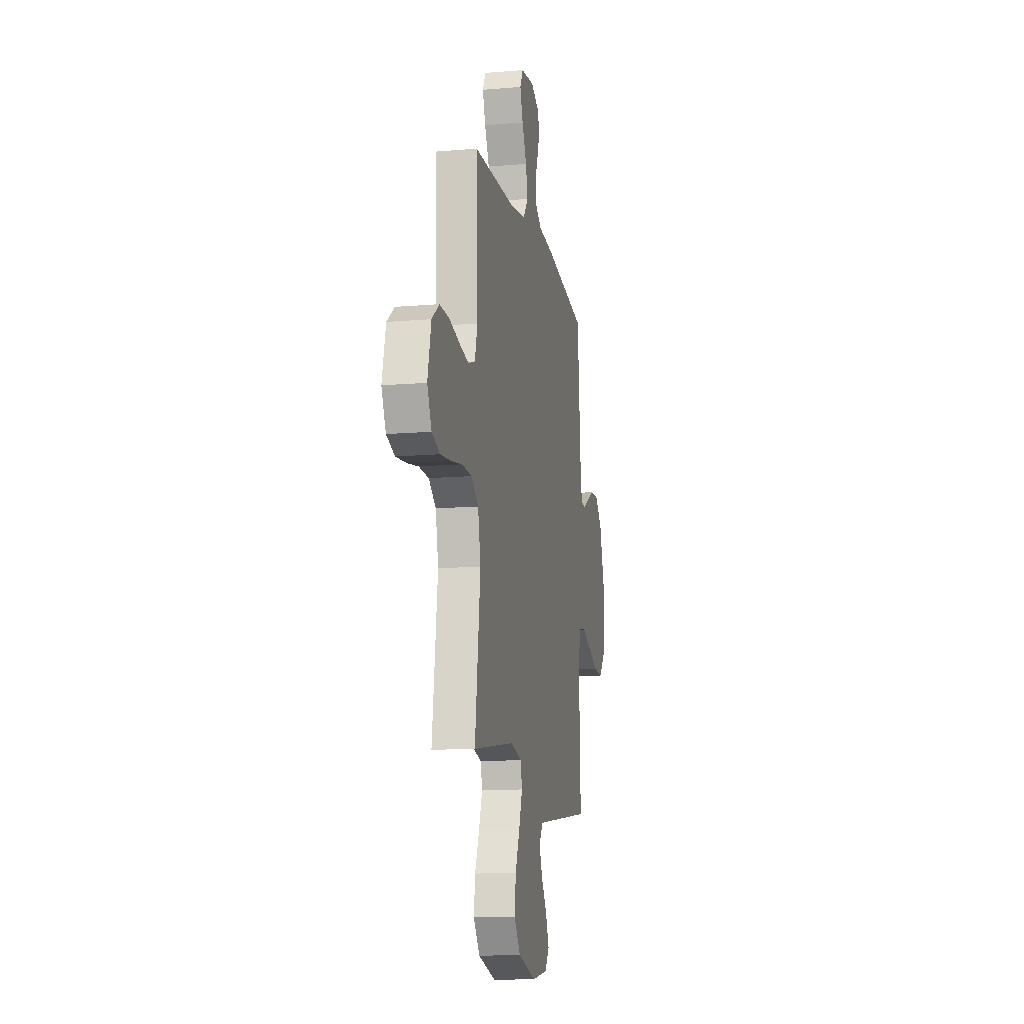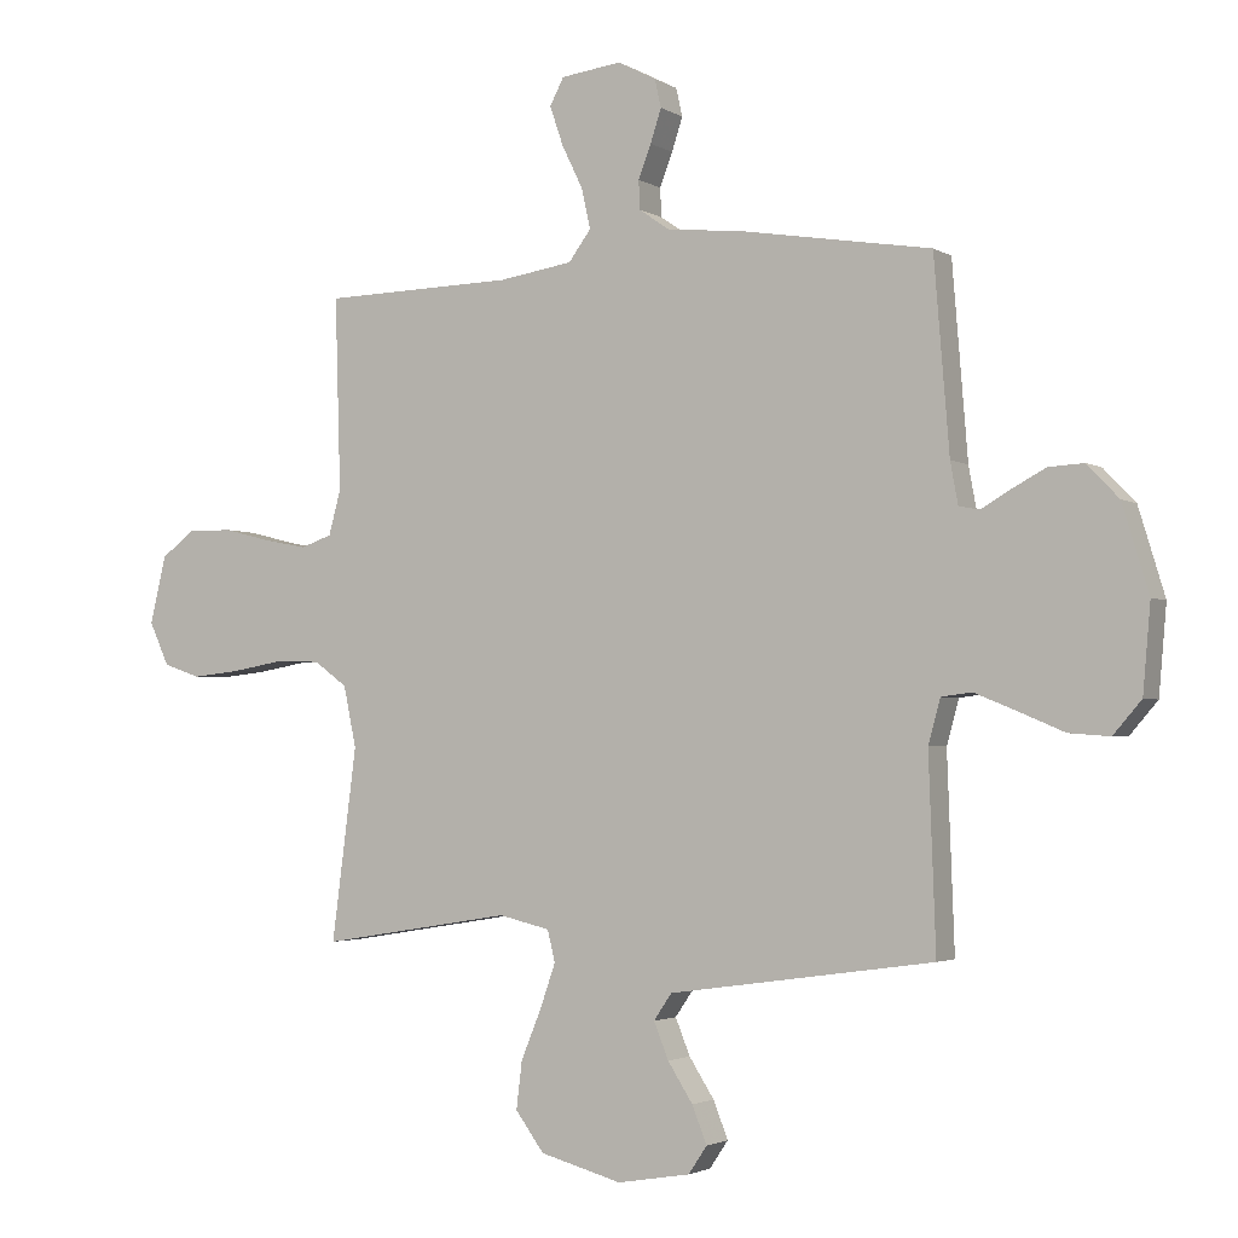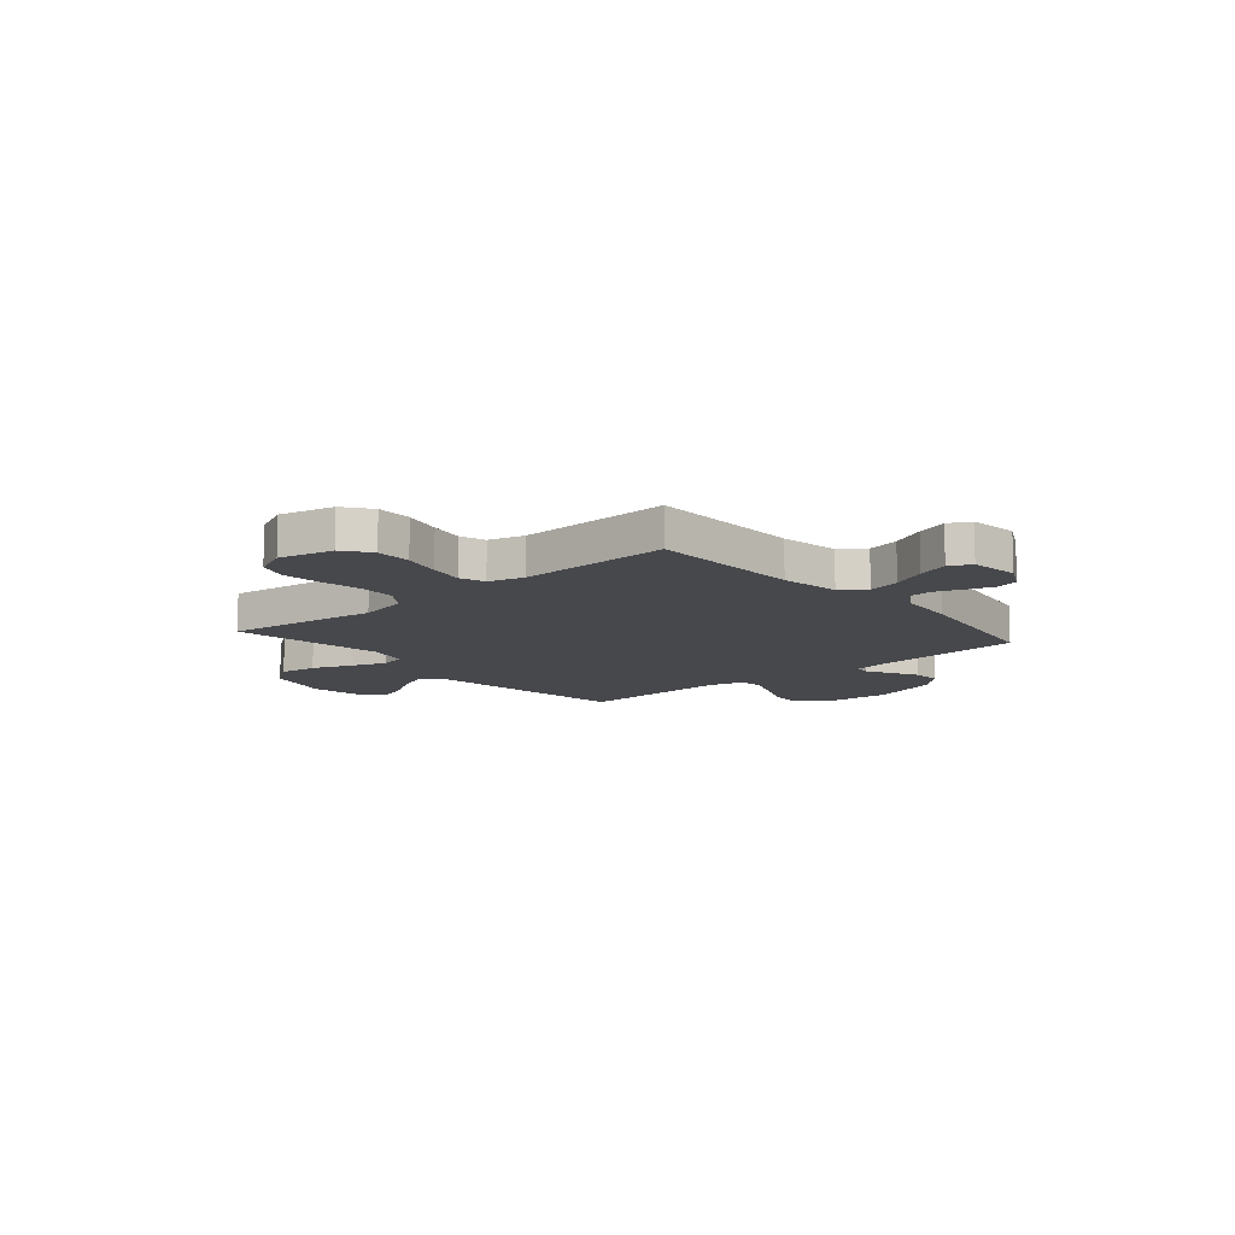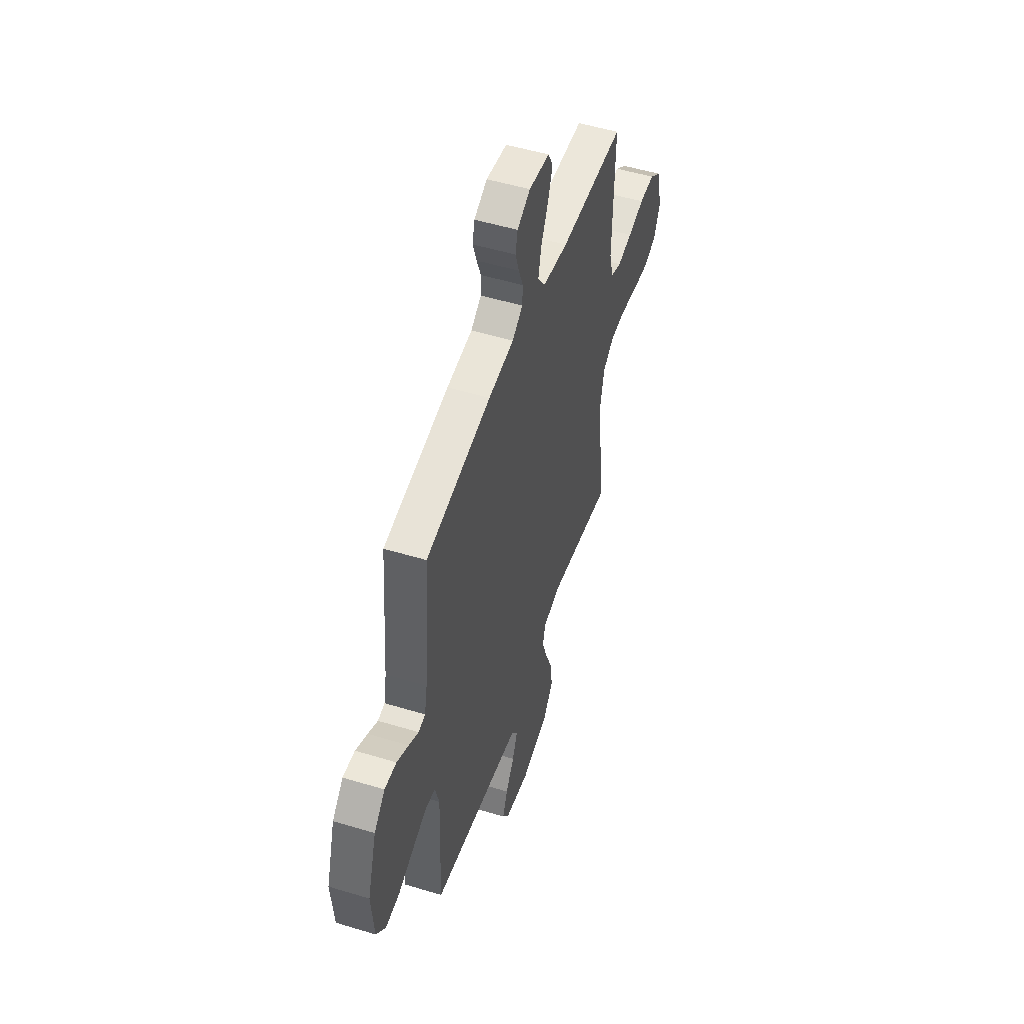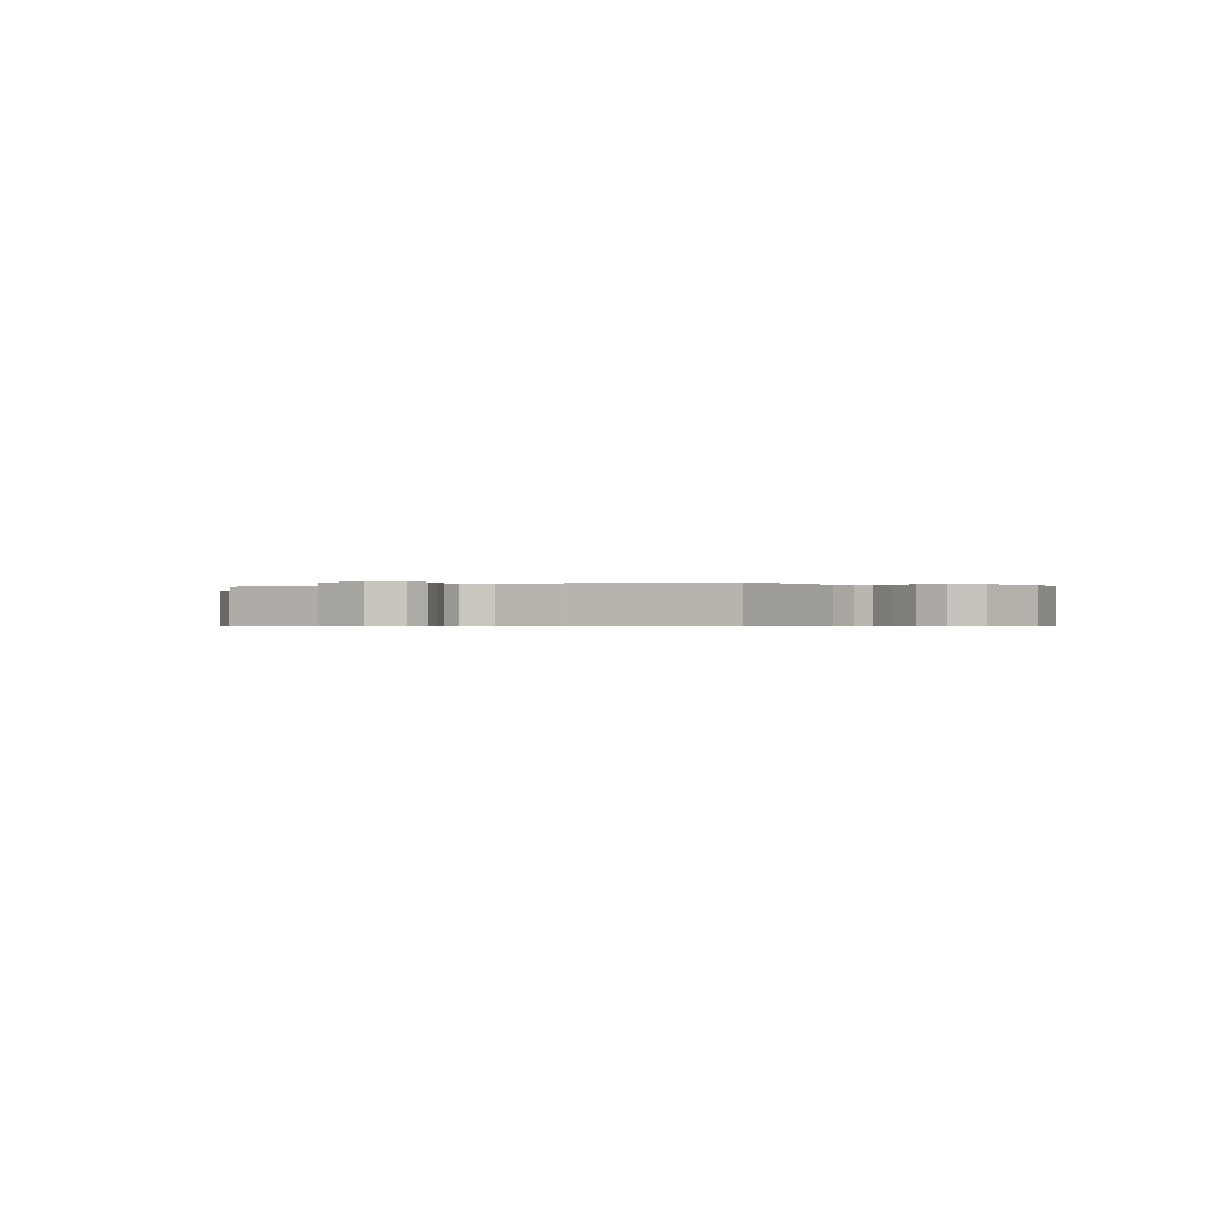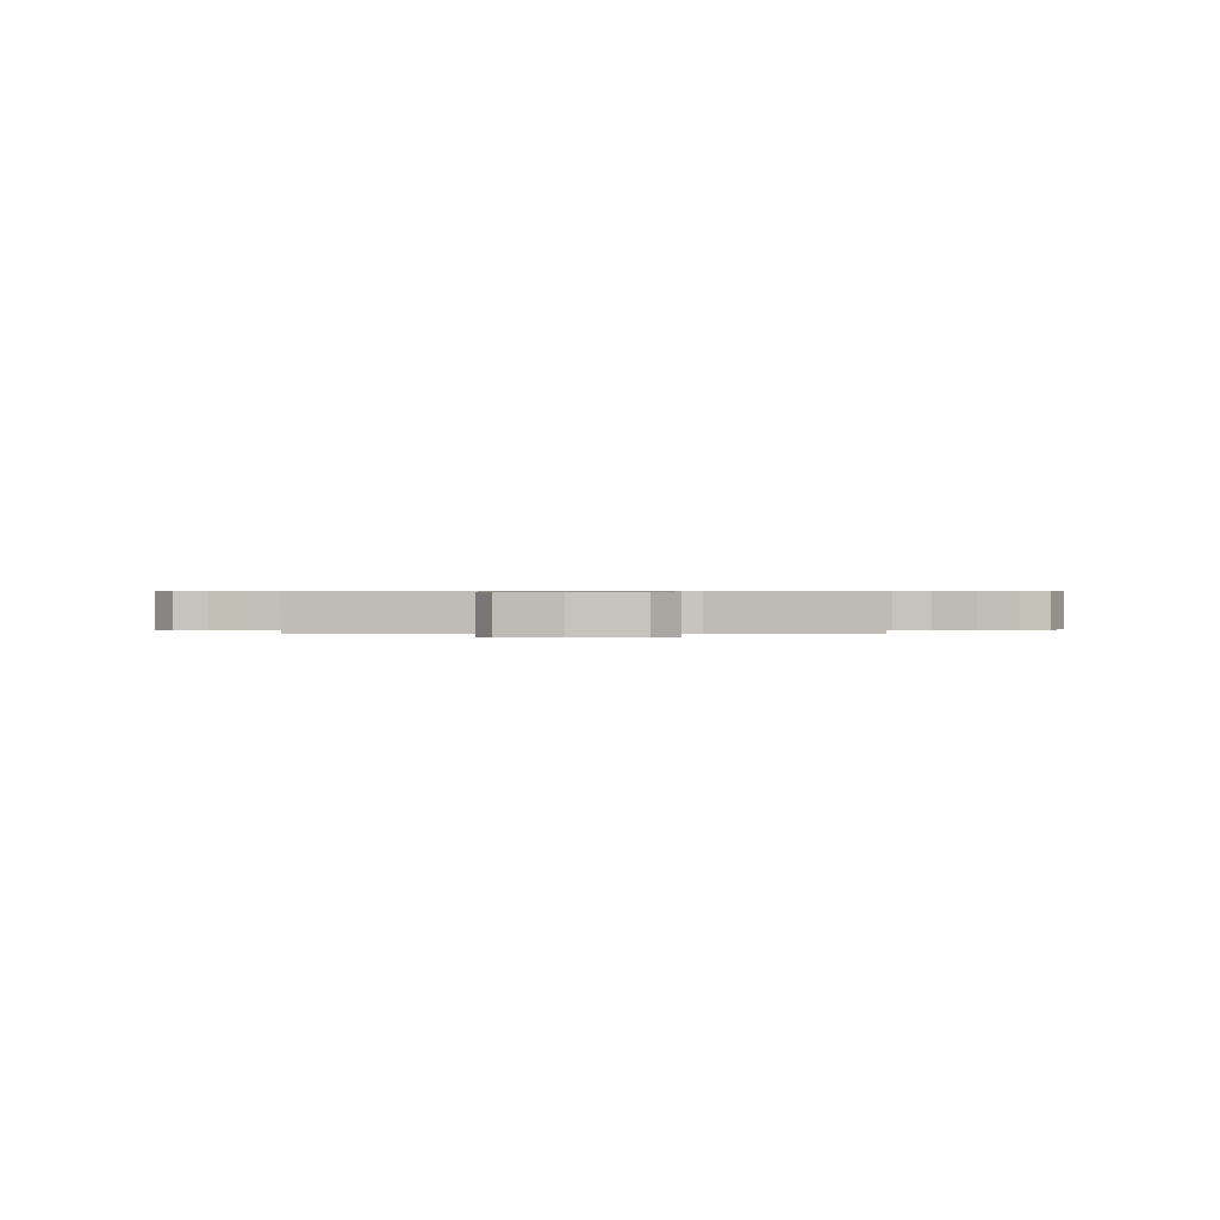
<metadata>
{"format":"obj","ext":"obj","renderer":"f3d","projection":"perspective","resolution":1024,"background":"white","views":[{"elev":-12.8,"azim":-78.9,"up":"+Z"},{"elev":-2.6,"azim":27.9,"up":"+Z"},{"elev":-11.6,"azim":-49.3,"up":"+Y"},{"elev":51.2,"azim":108.3,"up":"+Z"},{"elev":-0.4,"azim":28.5,"up":"+Y"},{"elev":0.5,"azim":-176.6,"up":"+Y"}]}
</metadata>
<code>
v -0.5 0.07 -0.5
v -0.461 0.07 -0.2
v -0.481 0.07 -0.105
v -0.533 0.07 -0.067
v -0.605 0.07 -0.065
v -0.685 0.07 -0.079
v -0.76 0.07 -0.087
v -0.819 0.07 -0.067
v -0.85 0.07 0
v -0.825 0.07 0.106
v -0.772 0.07 0.146
v -0.702 0.07 0.145
v -0.627 0.07 0.126
v -0.559 0.07 0.113
v -0.51 0.07 0.13
v -0.491 0.07 0.2
v -0.5 0.07 0.5
v -0.2 0.07 0.507
v -0.084 0.07 0.525
v -0.049 0.07 0.572
v -0.063 0.07 0.635
v -0.096 0.07 0.703
v -0.117 0.07 0.764
v -0.095 0.07 0.806
v 0 0.07 0.818
v 0.06 0.07 0.787
v 0.07 0.07 0.743
v 0.053 0.07 0.691
v 0.033 0.07 0.639
v 0.035 0.07 0.594
v 0.083 0.07 0.561
v 0.2 0.07 0.549
v 0.5 0.07 0.5
v 0.524 0.07 0.2
v 0.536 0.07 0.135
v 0.568 0.07 0.129
v 0.613 0.07 0.155
v 0.667 0.07 0.184
v 0.722 0.07 0.187
v 0.772 0.07 0.135
v 0.813 0.07 0
v 0.801 0.07 -0.136
v 0.757 0.07 -0.187
v 0.693 0.07 -0.182
v 0.622 0.07 -0.152
v 0.556 0.07 -0.125
v 0.508 0.07 -0.131
v 0.489 0.07 -0.2
v 0.5 0.07 -0.5
v 0.2 0.07 -0.542
v 0.086 0.07 -0.558
v 0.058 0.07 -0.599
v 0.081 0.07 -0.656
v 0.12 0.07 -0.717
v 0.143 0.07 -0.775
v 0.114 0.07 -0.818
v 0 0.07 -0.837
v -0.128 0.07 -0.802
v -0.173 0.07 -0.741
v -0.164 0.07 -0.667
v -0.132 0.07 -0.589
v -0.108 0.07 -0.52
v -0.12 0.07 -0.471
v -0.2 0.07 -0.452
v -0.5 0 -0.5
v -0.461 0 -0.2
v -0.481 0 -0.105
v -0.533 0 -0.067
v -0.605 0 -0.065
v -0.685 0 -0.079
v -0.76 0 -0.087
v -0.819 0 -0.067
v -0.85 0 0
v -0.825 0 0.106
v -0.772 0 0.146
v -0.702 0 0.145
v -0.627 0 0.126
v -0.559 0 0.113
v -0.51 0 0.13
v -0.491 0 0.2
v -0.5 0 0.5
v -0.2 0 0.507
v -0.084 0 0.525
v -0.049 0 0.572
v -0.063 0 0.635
v -0.096 0 0.703
v -0.117 0 0.764
v -0.095 0 0.806
v 0 0 0.818
v 0.06 0 0.787
v 0.07 0 0.743
v 0.053 0 0.691
v 0.033 0 0.639
v 0.035 0 0.594
v 0.083 0 0.561
v 0.2 0 0.549
v 0.5 0 0.5
v 0.524 0 0.2
v 0.536 0 0.135
v 0.568 0 0.129
v 0.613 0 0.155
v 0.667 0 0.184
v 0.722 0 0.187
v 0.772 0 0.135
v 0.813 0 0
v 0.801 0 -0.136
v 0.757 0 -0.187
v 0.693 0 -0.182
v 0.622 0 -0.152
v 0.556 0 -0.125
v 0.508 0 -0.131
v 0.489 0 -0.2
v 0.5 0 -0.5
v 0.2 0 -0.542
v 0.086 0 -0.558
v 0.058 0 -0.599
v 0.081 0 -0.656
v 0.12 0 -0.717
v 0.143 0 -0.775
v 0.114 0 -0.818
v 0 0 -0.837
v -0.128 0 -0.802
v -0.173 0 -0.741
v -0.164 0 -0.667
v -0.132 0 -0.589
v -0.108 0 -0.52
v -0.12 0 -0.471
v -0.2 0 -0.452
f 59 60 61
f 58 59 61
f 57 58 61
f 56 57 61
f 55 56 61
f 54 55 61
f 53 54 61
f 52 53 61 62
f 51 52 62 63
f 48 49 50
f 50 51 63
f 48 50 63
f 47 48 63
f 43 44 45
f 42 43 45
f 41 42 45
f 40 41 45
f 39 40 45
f 38 39 45
f 37 38 45
f 36 37 45
f 35 36 45 46
f 34 35 46 47
f 47 63 64
f 34 47 64
f 33 34 64
f 32 33 64
f 31 32 64
f 27 28 29
f 26 27 29
f 25 26 29
f 24 25 29
f 23 24 29
f 22 23 29
f 21 22 29
f 20 21 29 30
f 16 17 18
f 15 16 18 19
f 11 12 13
f 10 11 13
f 9 10 13
f 8 9 13
f 7 8 13
f 6 7 13
f 5 6 13
f 4 5 13 14
f 3 4 14 15
f 64 1 2
f 31 64 2
f 30 31 2
f 20 30 2
f 19 20 2
f 2 3 15 19
f 125 124 123
f 125 123 122
f 125 122 121
f 125 121 120
f 125 120 119
f 125 119 118
f 125 118 117
f 126 125 117 116
f 127 126 116 115
f 114 113 112
f 127 115 114
f 127 114 112
f 127 112 111
f 109 108 107
f 109 107 106
f 109 106 105
f 109 105 104
f 109 104 103
f 109 103 102
f 109 102 101
f 109 101 100
f 110 109 100 99
f 111 110 99 98
f 128 127 111
f 128 111 98
f 128 98 97
f 128 97 96
f 128 96 95
f 93 92 91
f 93 91 90
f 93 90 89
f 93 89 88
f 93 88 87
f 93 87 86
f 93 86 85
f 94 93 85 84
f 82 81 80
f 83 82 80 79
f 77 76 75
f 77 75 74
f 77 74 73
f 77 73 72
f 77 72 71
f 77 71 70
f 77 70 69
f 78 77 69 68
f 79 78 68 67
f 66 65 128
f 66 128 95
f 66 95 94
f 66 94 84
f 66 84 83
f 83 79 67 66
f 1 65 66 2
f 2 66 67 3
f 3 67 68 4
f 4 68 69 5
f 5 69 70 6
f 6 70 71 7
f 7 71 72 8
f 8 72 73 9
f 9 73 74 10
f 10 74 75 11
f 11 75 76 12
f 12 76 77 13
f 13 77 78 14
f 14 78 79 15
f 15 79 80 16
f 16 80 81 17
f 17 81 82 18
f 18 82 83 19
f 19 83 84 20
f 20 84 85 21
f 21 85 86 22
f 22 86 87 23
f 23 87 88 24
f 24 88 89 25
f 25 89 90 26
f 26 90 91 27
f 27 91 92 28
f 28 92 93 29
f 29 93 94 30
f 30 94 95 31
f 31 95 96 32
f 32 96 97 33
f 33 97 98 34
f 34 98 99 35
f 35 99 100 36
f 36 100 101 37
f 37 101 102 38
f 38 102 103 39
f 39 103 104 40
f 40 104 105 41
f 41 105 106 42
f 42 106 107 43
f 43 107 108 44
f 44 108 109 45
f 45 109 110 46
f 46 110 111 47
f 47 111 112 48
f 48 112 113 49
f 49 113 114 50
f 50 114 115 51
f 51 115 116 52
f 52 116 117 53
f 53 117 118 54
f 54 118 119 55
f 55 119 120 56
f 56 120 121 57
f 57 121 122 58
f 58 122 123 59
f 59 123 124 60
f 60 124 125 61
f 61 125 126 62
f 62 126 127 63
f 63 127 128 64
f 64 128 65 1

</code>
